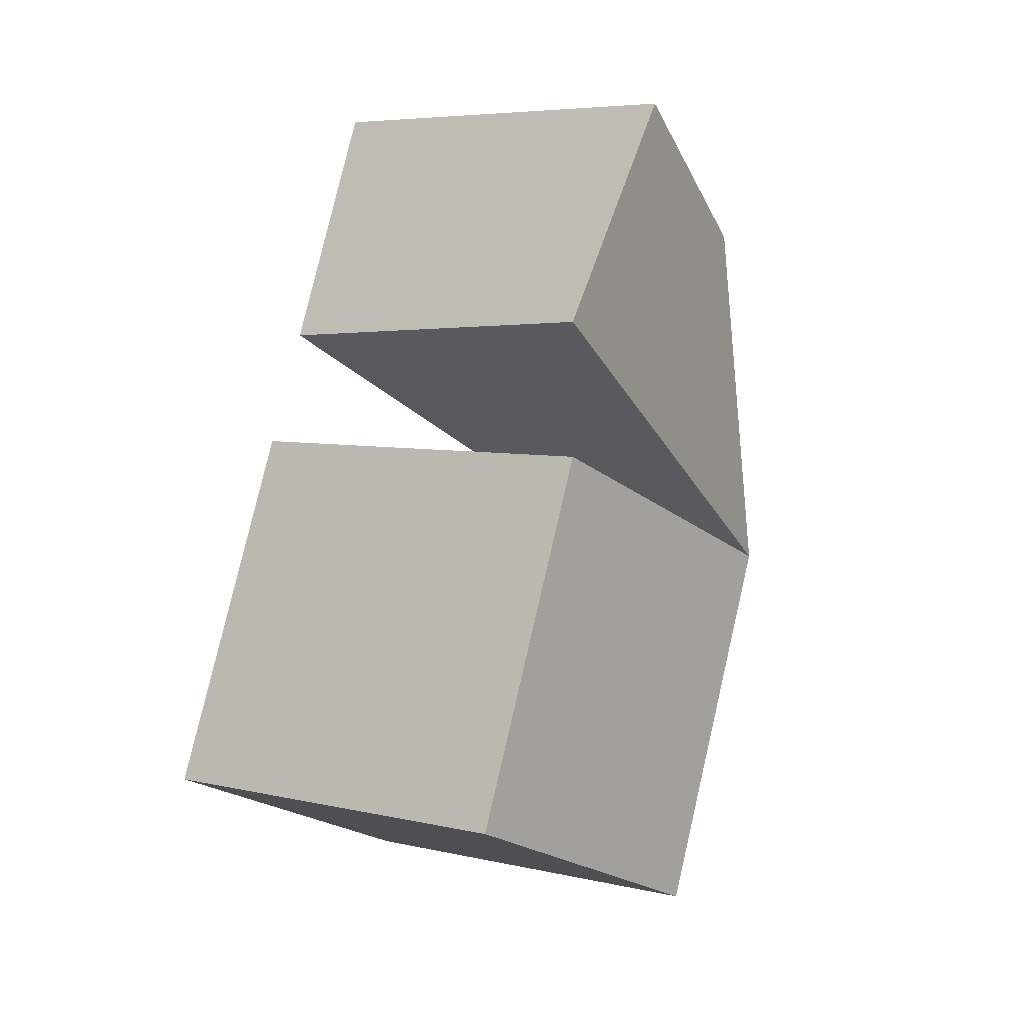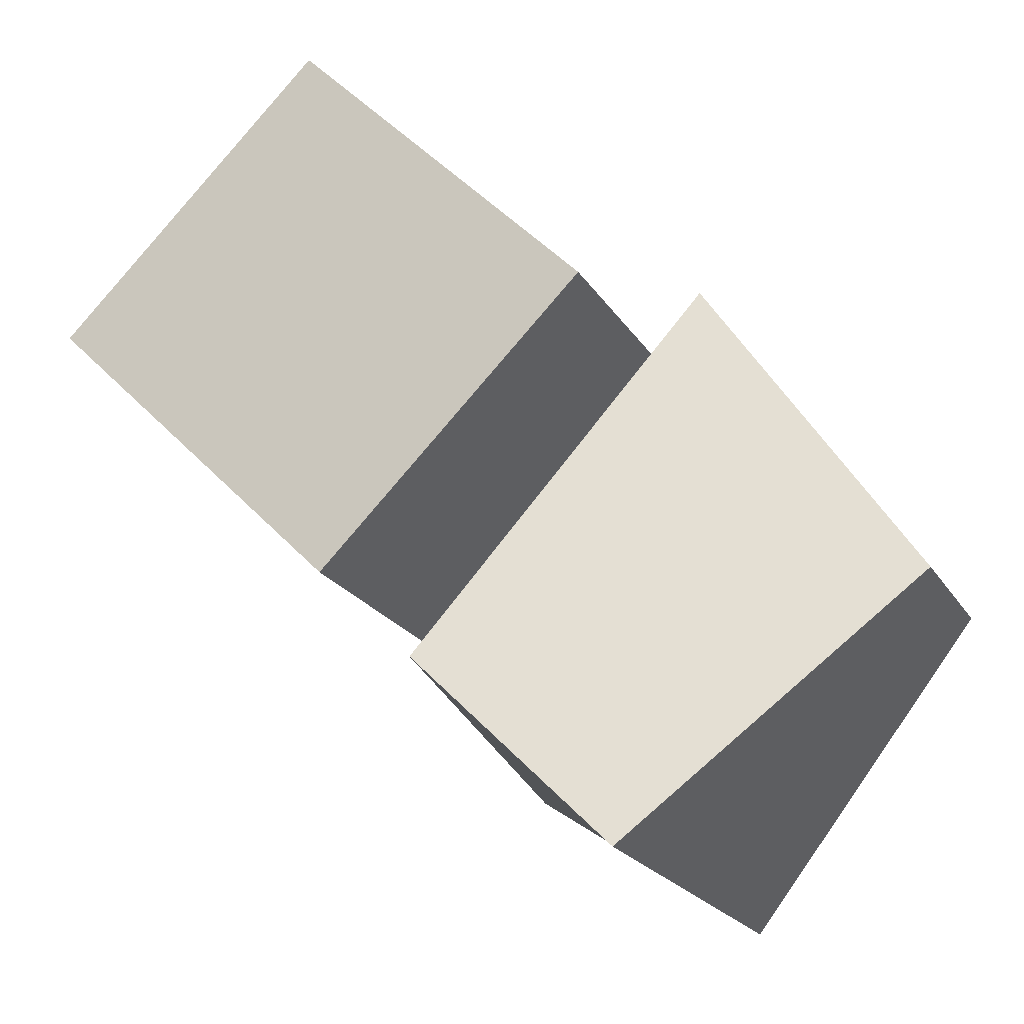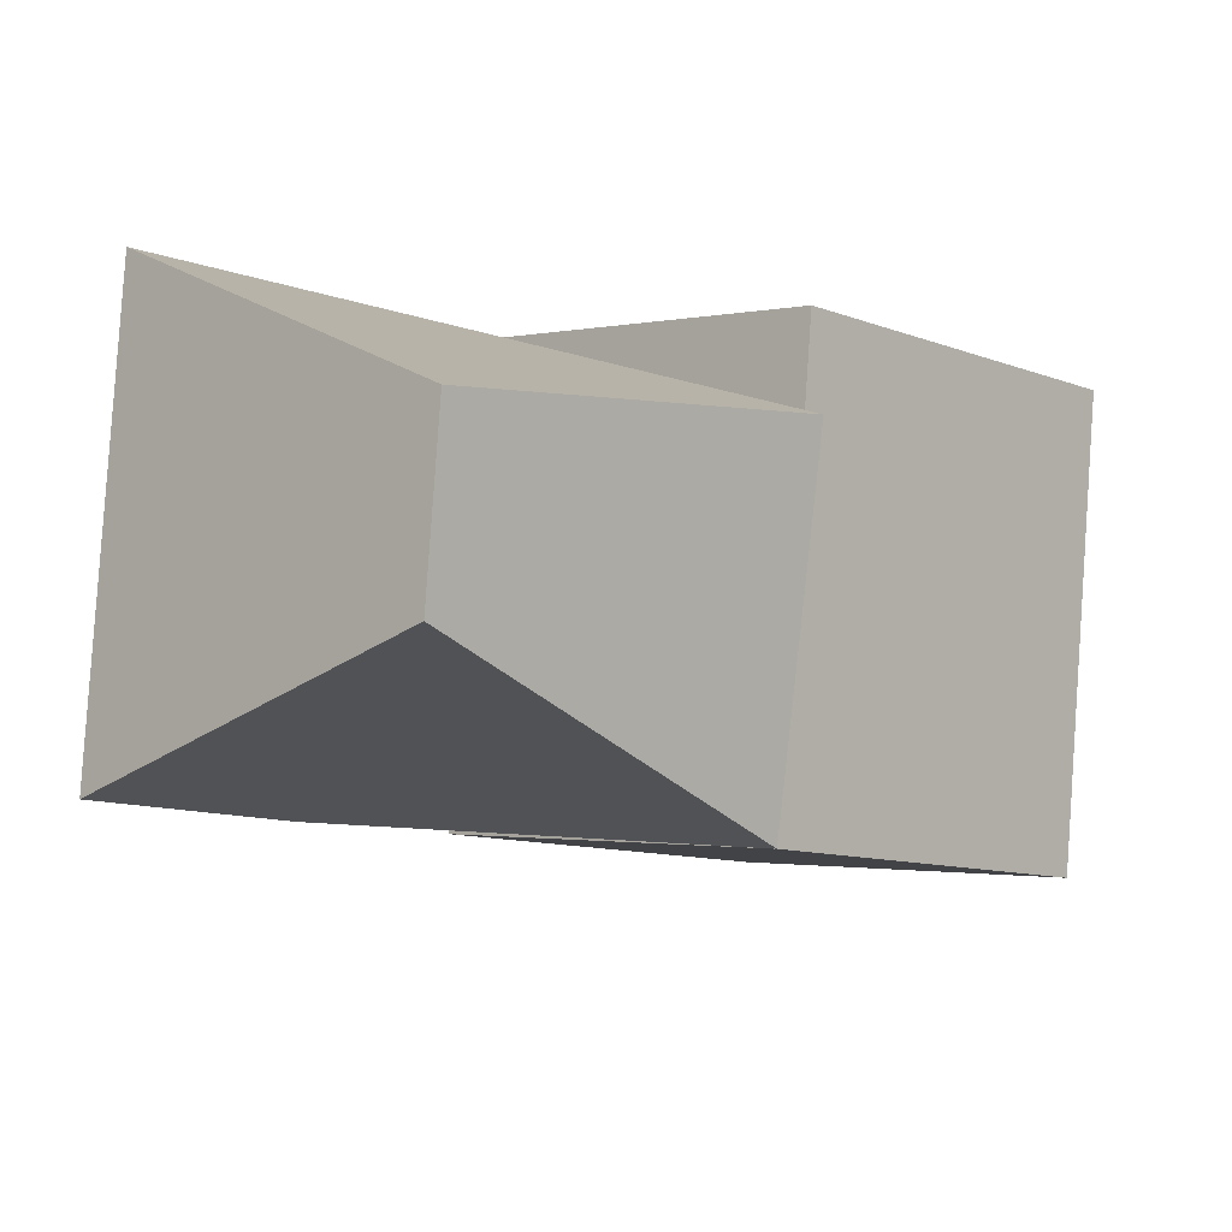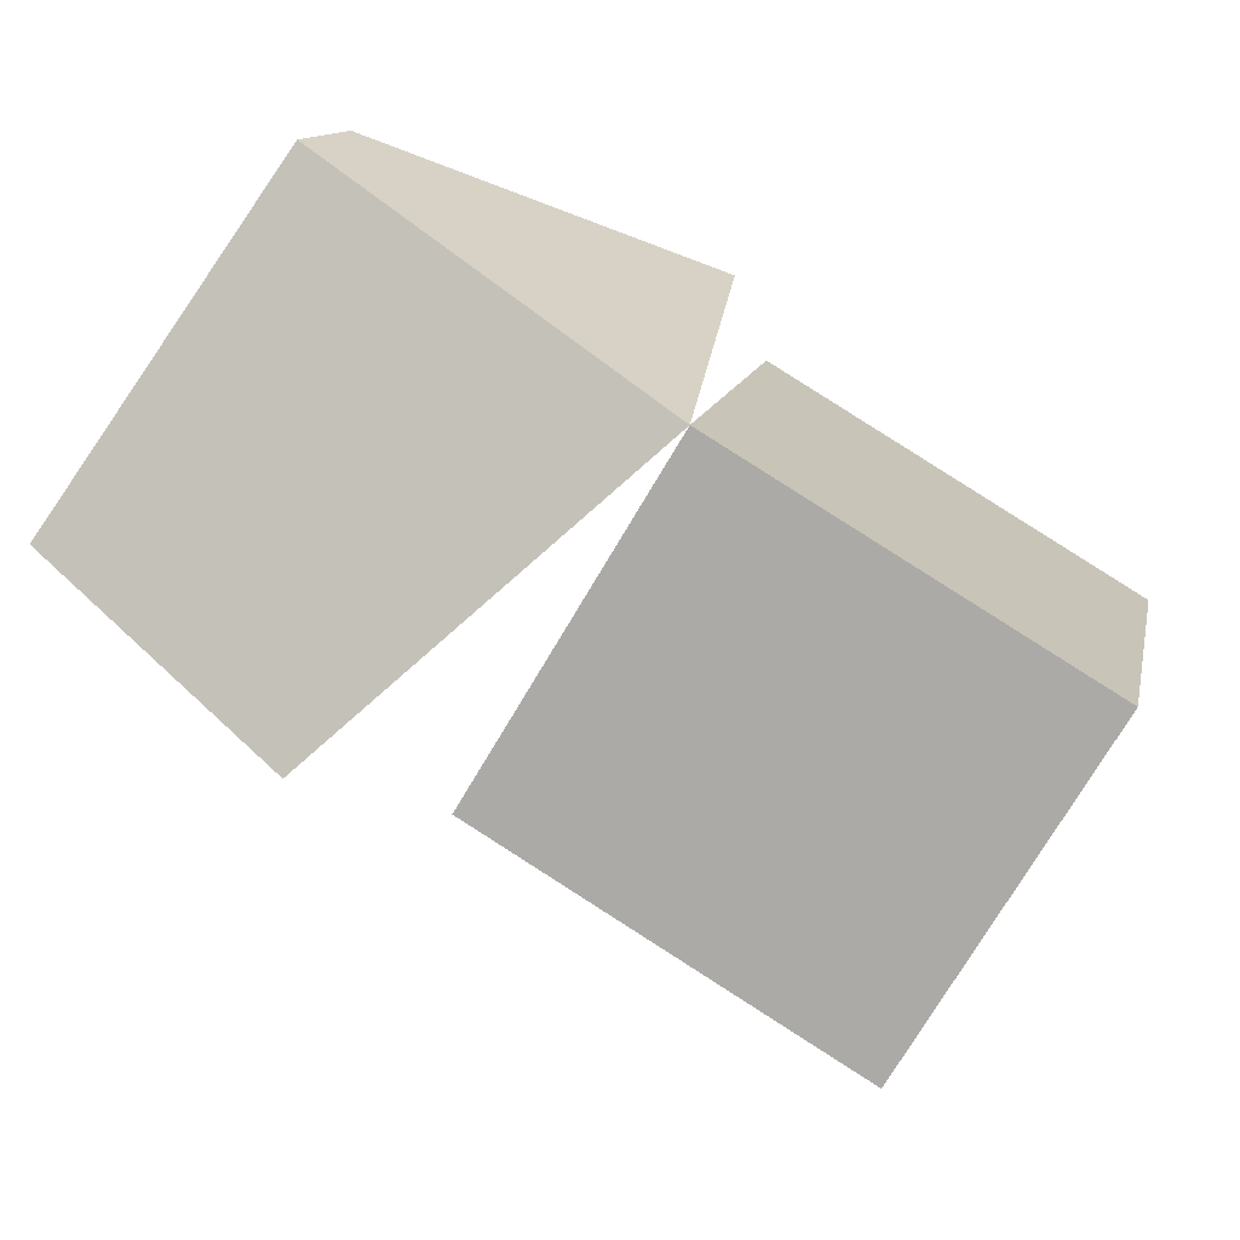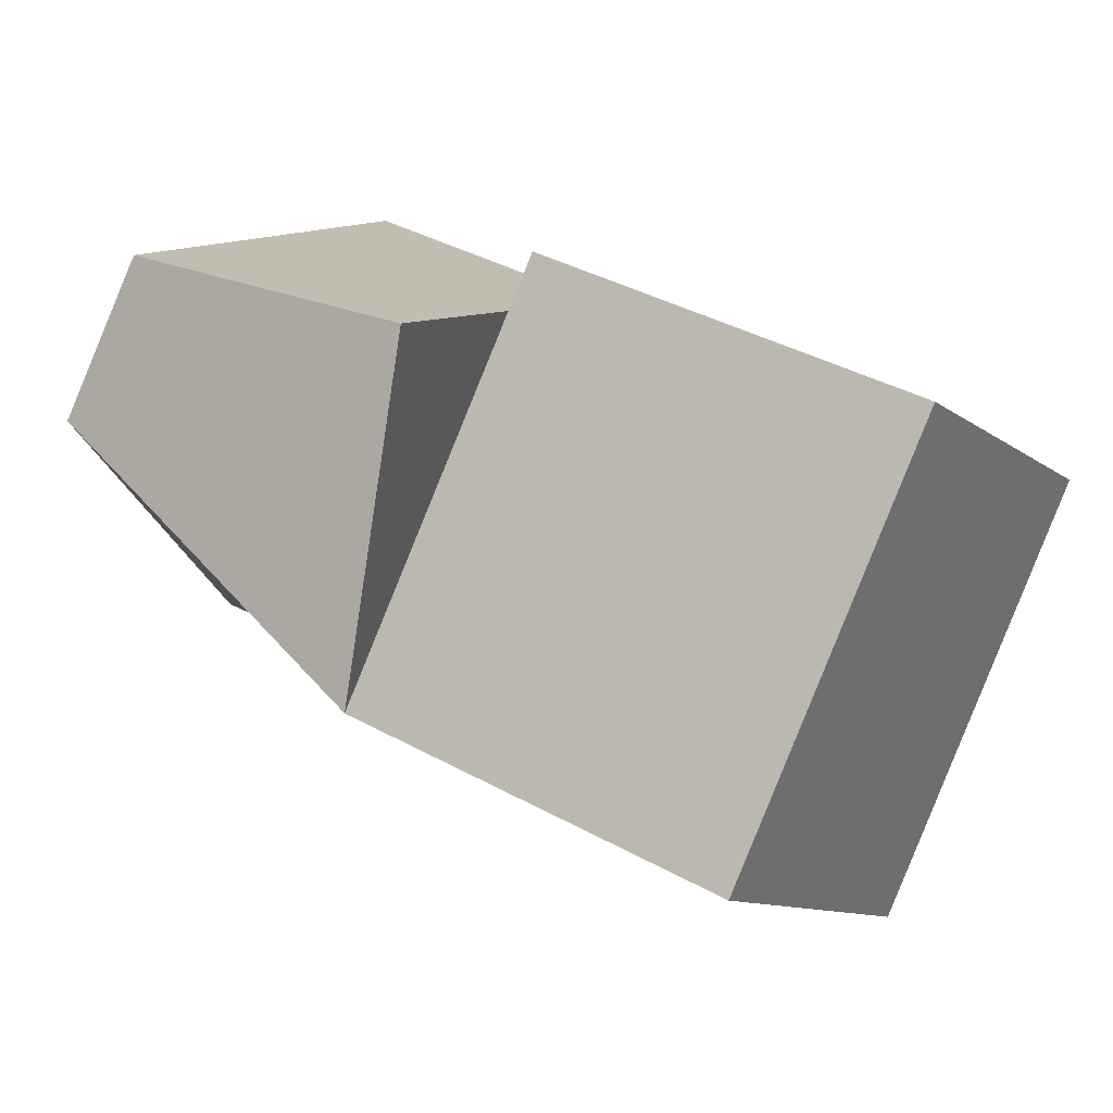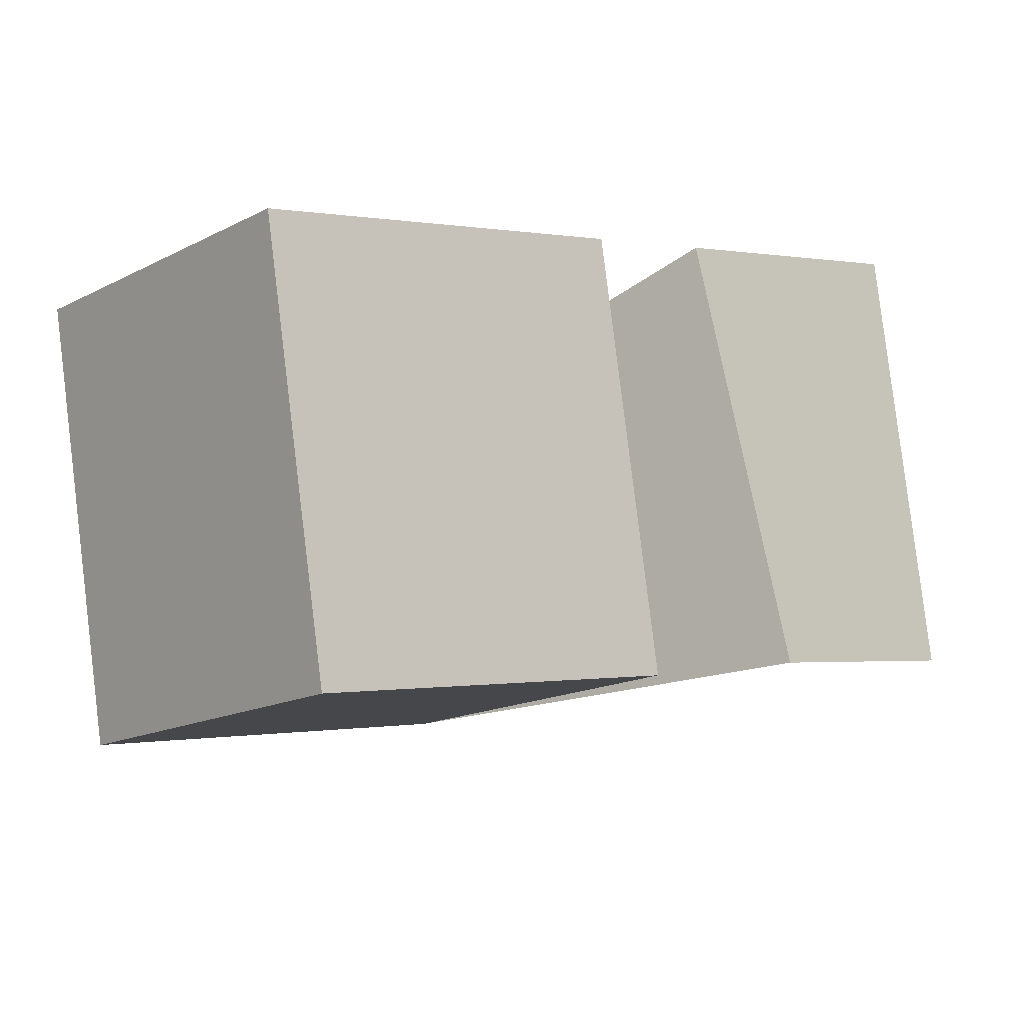
<metadata>
{"format":"obj","ext":"obj","renderer":"f3d","projection":"perspective","resolution":1024,"background":"white","views":[{"elev":20.5,"azim":147.6,"up":"+Y"},{"elev":74.8,"azim":165.6,"up":"+Z"},{"elev":16.4,"azim":-105.1,"up":"+Z"},{"elev":-58.9,"azim":-87.4,"up":"+Z"},{"elev":3.8,"azim":-28.8,"up":"+Z"},{"elev":-29.5,"azim":83.1,"up":"+Z"}]}
</metadata>
<code>
g default
v -0.184 -0.618 0.6349
v 0.8685 0.2203 0.7219
v -0.5439 0.3539 0.8357
v 0.488 0.887 0.9801
v -0.7151 0.4357 0.3722
v 0.04337 1.099 -0.2229
v -0.288 -0.4869 -0.3801
v 0.5497 0.5165 -0.5128
g Parent
f 1 2 4 3
f 3 4 6 5
f 5 6 8 7
f 7 8 2 1
f 2 8 6 4
f 7 1 3 5
g default
v 0.7204 -1.687 0.4404
v 1.616 -1.089 0.215
v 0.1566 -0.6991 0.8229
v 1.052 -0.1009 0.5976
v -0.288 -0.4869 -0.3801
v 0.6072 0.1113 -0.6055
v 0.2758 -1.475 -0.7627
v 1.171 -0.8765 -0.988
g Child
f 9 10 12 11
f 11 12 14 13
f 13 14 16 15
f 15 16 10 9
f 10 16 14 12
f 15 9 11 13

</code>
